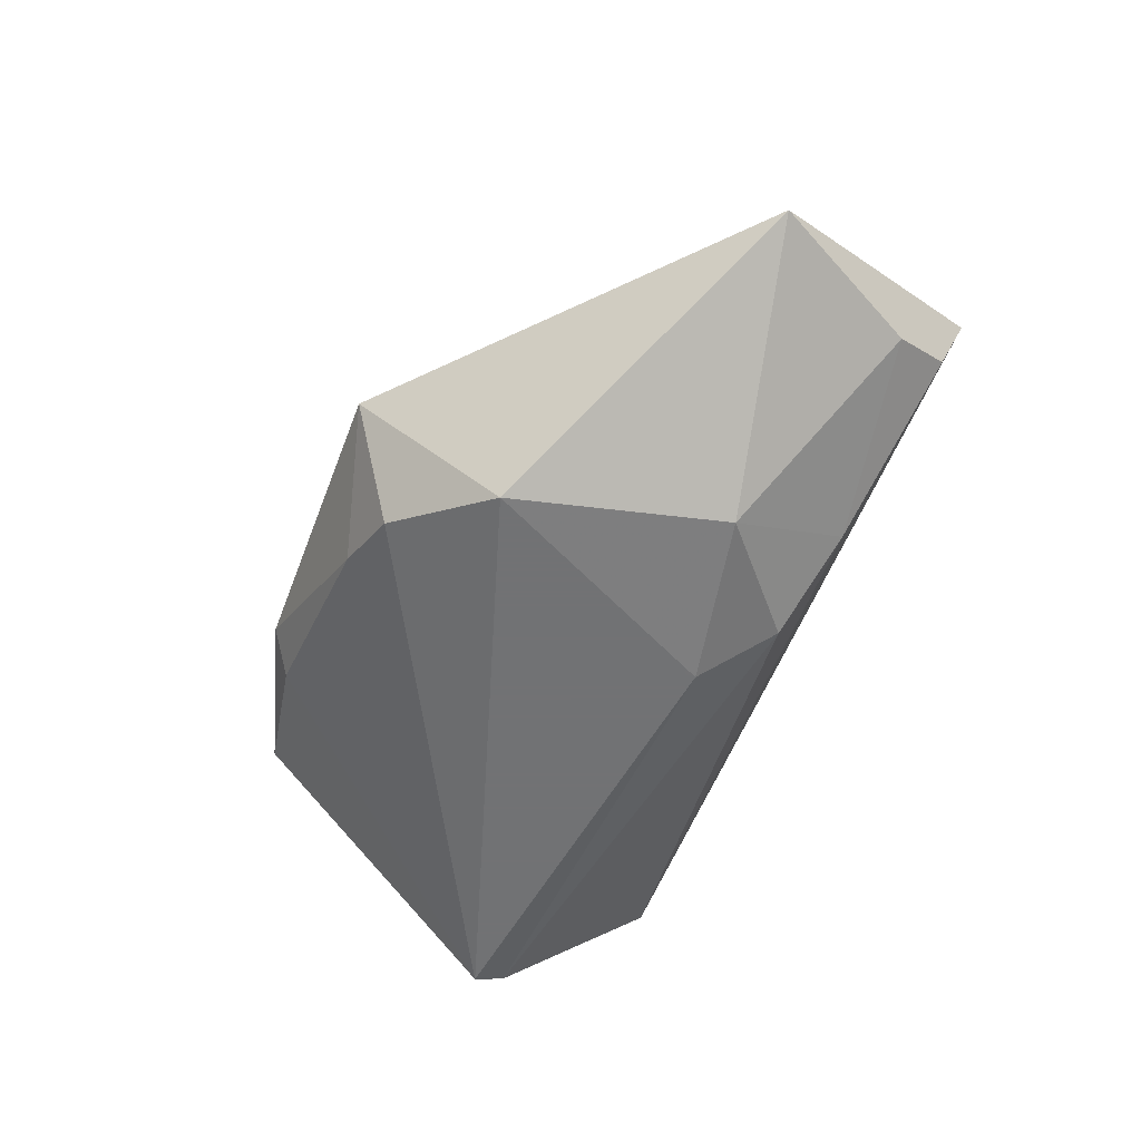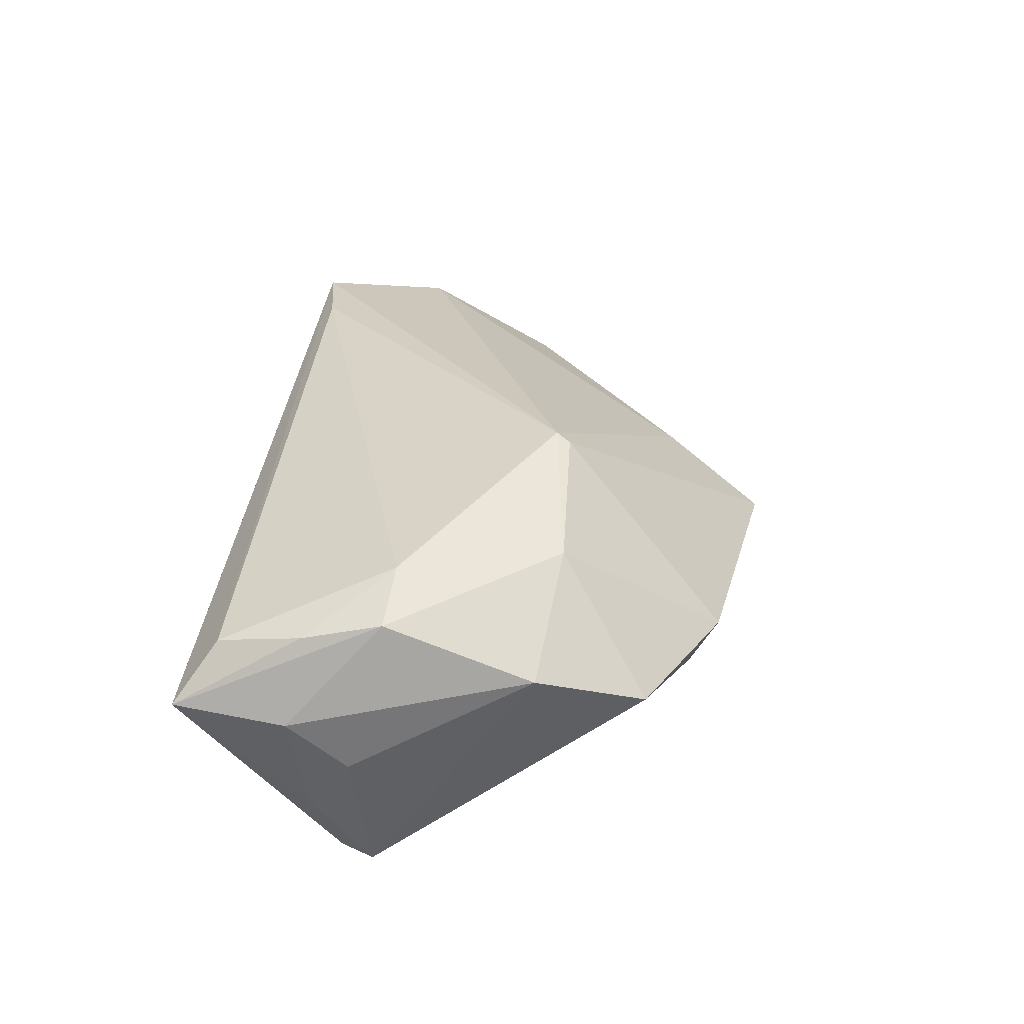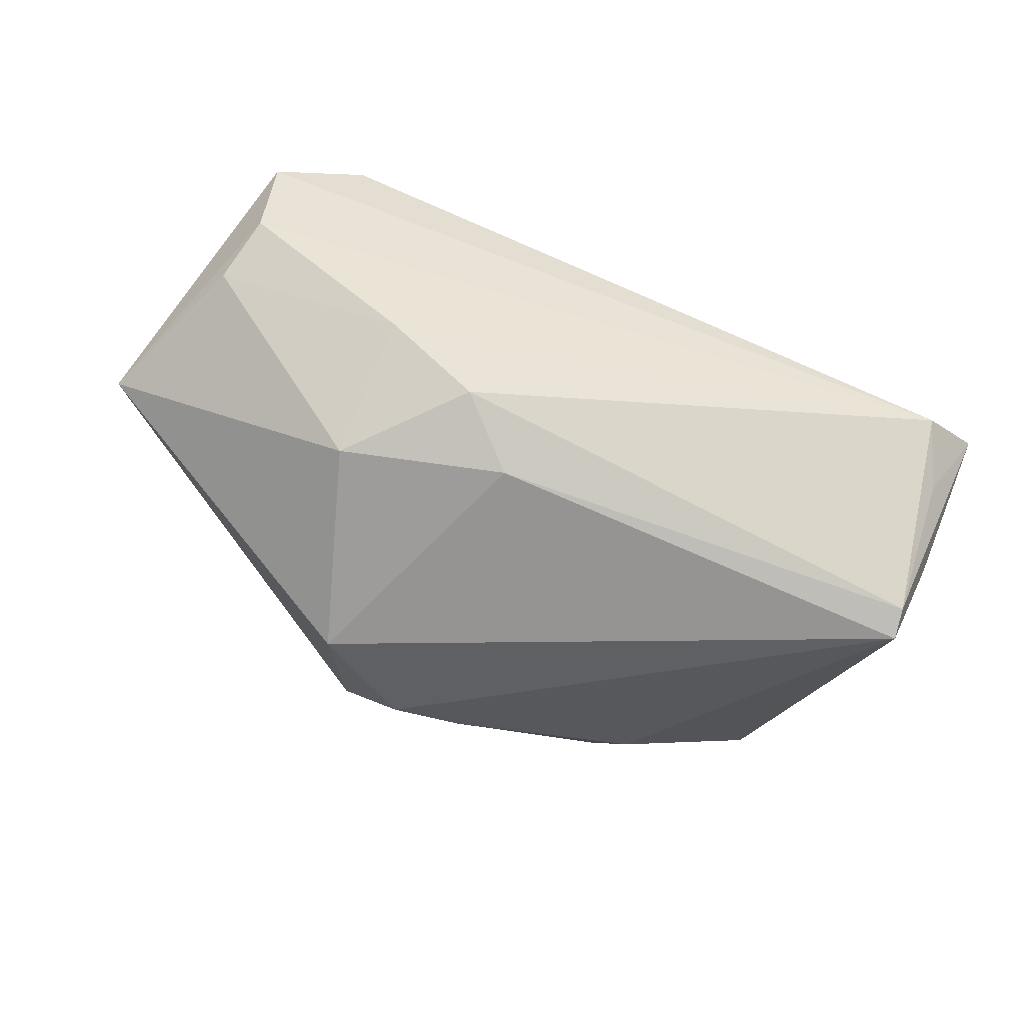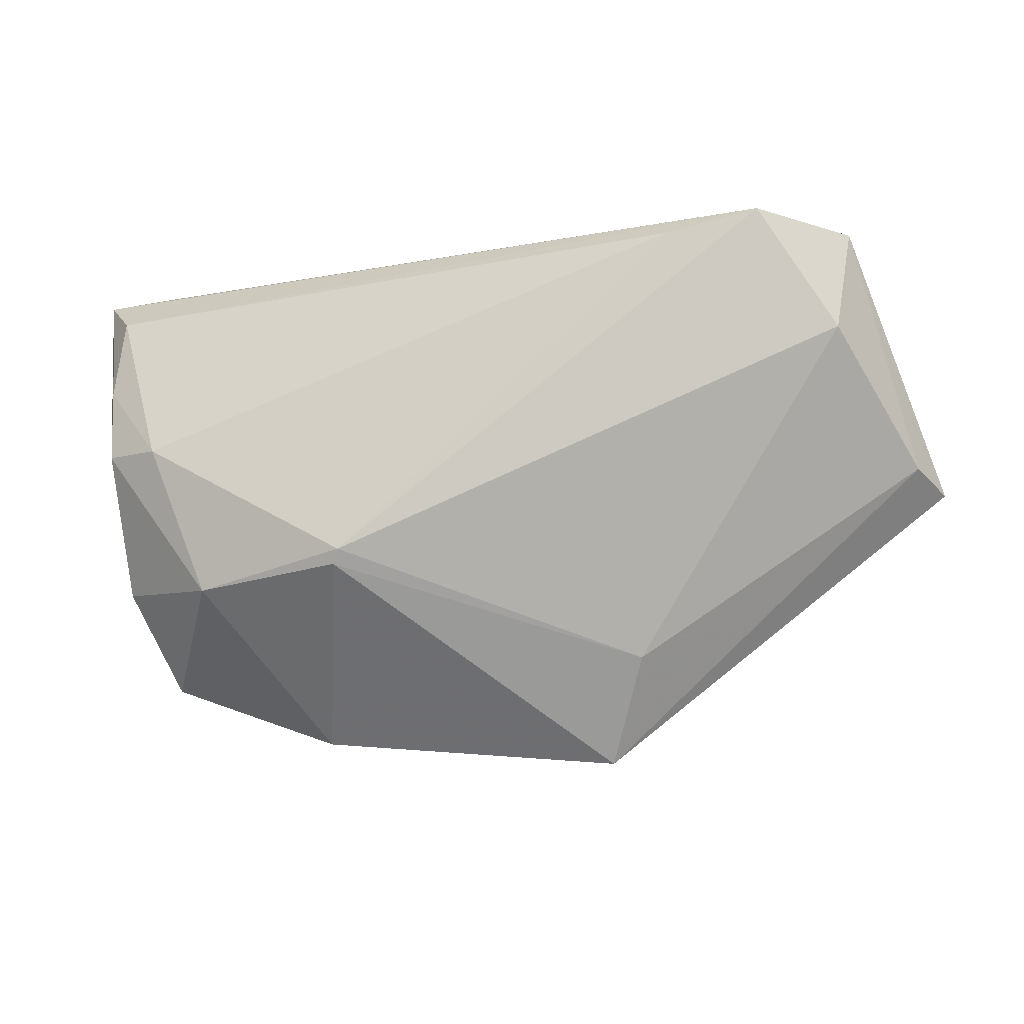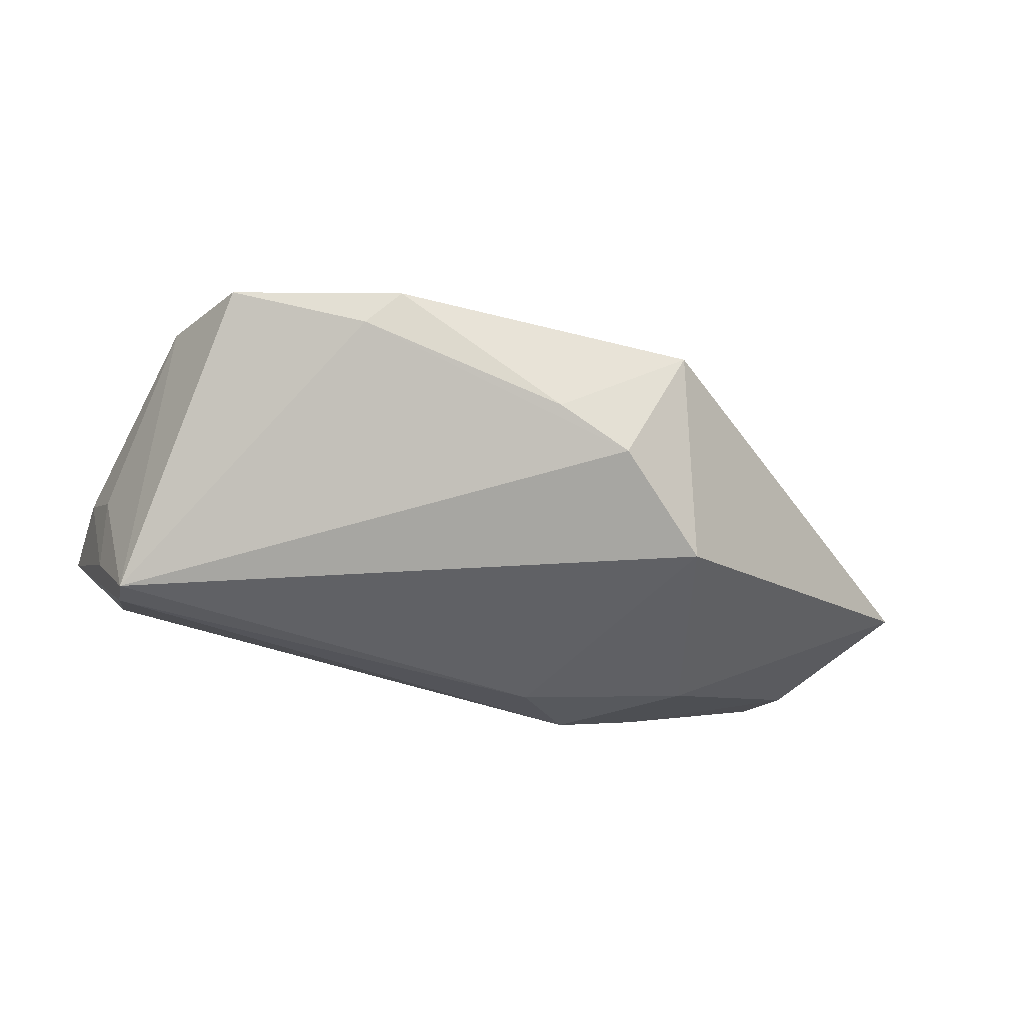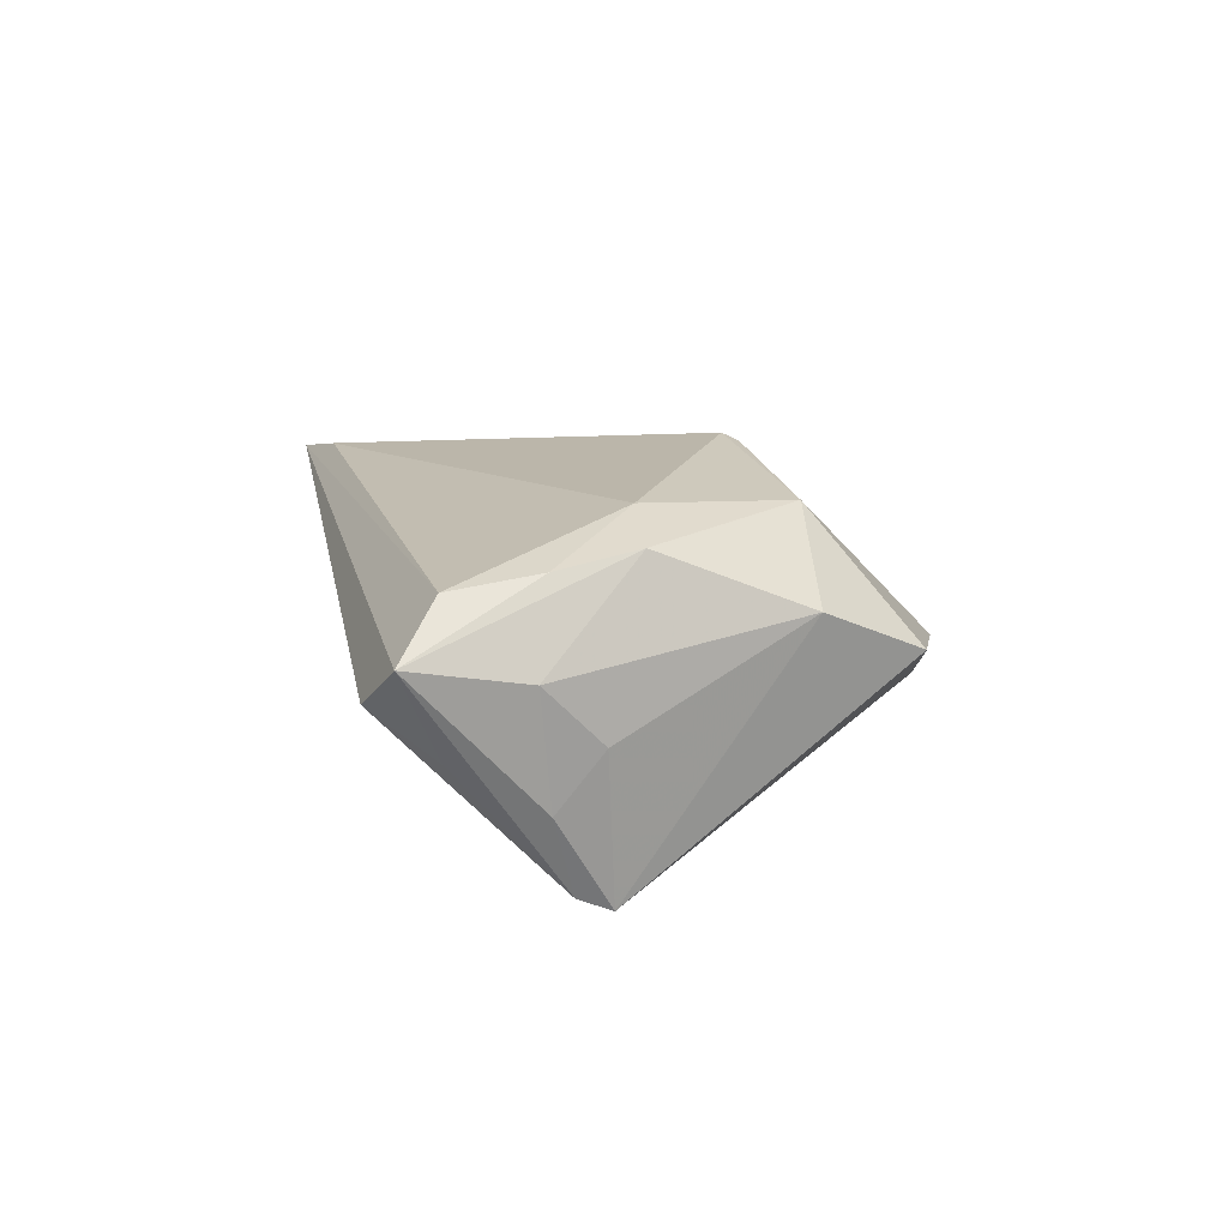
<metadata>
{"format":"obj","ext":"obj","renderer":"f3d","projection":"perspective","resolution":1024,"background":"white","views":[{"elev":-55.6,"azim":65.2,"up":"+Z"},{"elev":29.4,"azim":-80.9,"up":"+Z"},{"elev":-67.2,"azim":159.4,"up":"+Z"},{"elev":-12.3,"azim":11.6,"up":"+Y"},{"elev":-50.2,"azim":-17.3,"up":"+Z"},{"elev":7.6,"azim":-100.8,"up":"+Z"}]}
</metadata>
<code>
v 0.05291 0.02391 0.000464
v 0.0533 0.02854 0.01248
v 0.0417 0.03055 0.01993
v 0.01136 0.009418 -0.02223
v -0.04952 0.02311 0.01081
v 0.03279 0.004059 -0.02064
v -0.02451 -0.03323 -0.00256
v -0.05406 0.01397 0.002183
v 0.05154 0.01501 0.01591
v 0.0553 0.01621 -0.003492
v 0.03133 0.02034 -0.01137
v -0.05031 0.01236 0.01268
v 0.02528 -0.02299 -0.02223
v 0.02371 -0.02636 0.005638
v -0.03407 -0.01739 0.01797
v -0.04777 0.00534 -0.02223
v 0.0192 0.0172 -0.01831
v -0.04815 -0.01593 0.007787
v -0.05208 0.006824 -0.004604
v -0.05448 0.02794 0.004104
v 0.01859 -0.03977 -0.00211
v -0.04629 0.03055 -0.0004773
v -0.0205 -0.03665 0.001085
v -0.01343 -0.01363 0.02406
v -0.04884 0.02277 -0.006331
v -0.04927 0.002483 0.01476
v 0.06105 -0.00146 0.002452
v 0.01235 -0.03276 -0.01606
v -0.05113 0.01222 -0.01156
v -0.04736 0.009328 -0.02085
v 0.002624 -0.03417 -0.01155
v -0.04174 0.002184 0.01856
v 0.02973 0.02768 0.02084
v 0.06445 -0.004112 -0.003383
v -0.04225 -0.02895 0.00271
v -0.01426 -0.01545 0.02319
f 34 21 13
f 13 21 28
f 15 35 23
f 35 7 23
f 5 3 20
f 3 5 33
f 33 5 32
f 12 5 20
f 32 5 12
f 18 35 15
f 34 13 6
f 6 13 4
f 20 3 22
f 11 22 1
f 4 13 16
f 16 13 28
f 28 7 16
f 16 7 35
f 35 18 16
f 27 21 34
f 27 14 21
f 21 14 36
f 15 23 36
f 36 23 21
f 31 7 28
f 31 23 7
f 28 21 31
f 21 23 31
f 15 32 26
f 26 18 15
f 32 12 26
f 26 8 18
f 26 12 20
f 20 8 26
f 17 22 11
f 17 6 4
f 11 6 17
f 10 6 11
f 11 1 10
f 34 6 10
f 10 1 34
f 20 22 25
f 29 8 20
f 18 8 19
f 19 16 18
f 8 29 19
f 19 29 16
f 22 17 30
f 30 25 22
f 4 16 30
f 30 17 4
f 20 25 30
f 30 29 20
f 16 29 30
f 2 27 34
f 2 22 3
f 2 1 22
f 34 1 2
f 24 36 14
f 3 33 24
f 24 33 32
f 24 32 15
f 15 36 24
f 9 2 3
f 27 2 9
f 3 24 9
f 14 27 9
f 9 24 14

</code>
